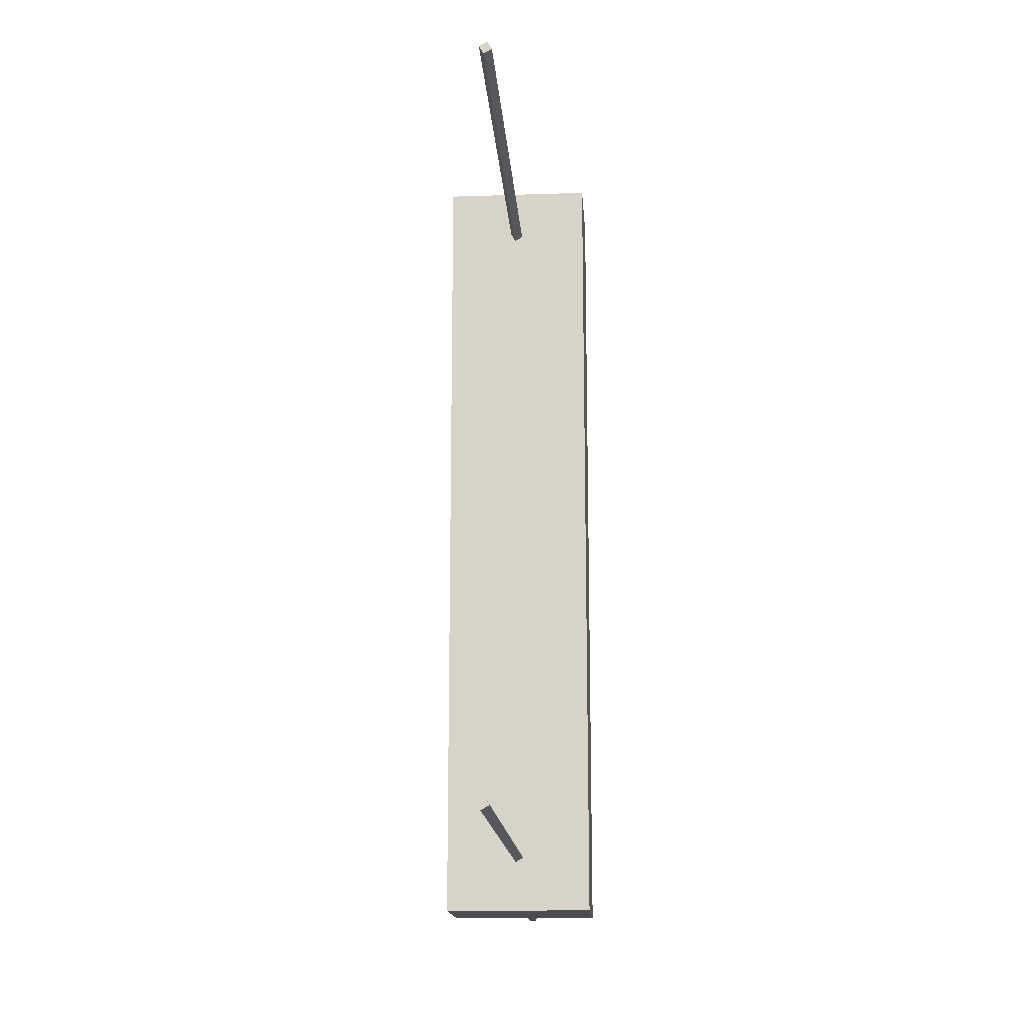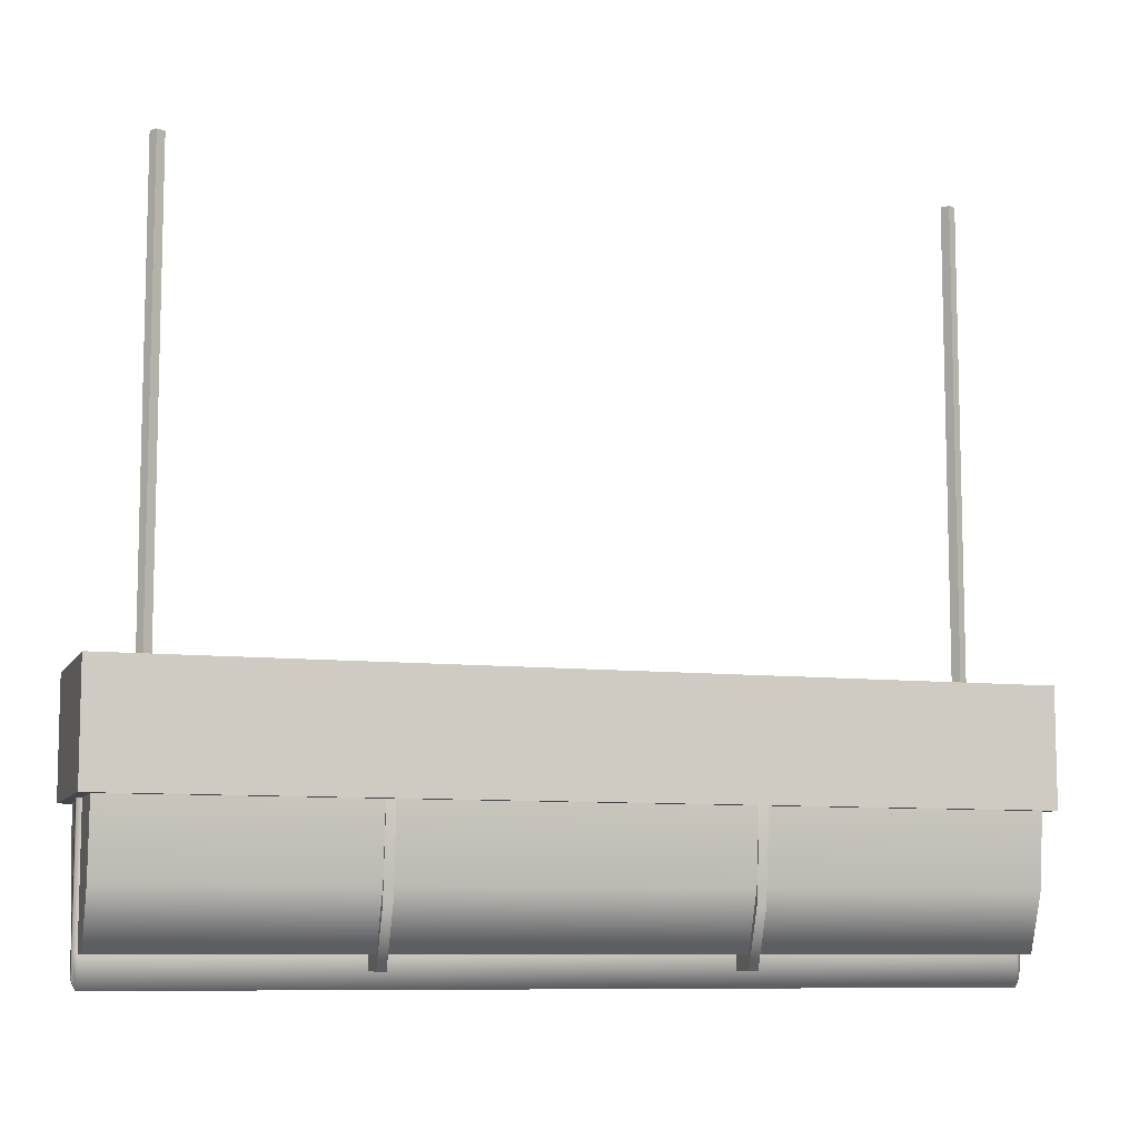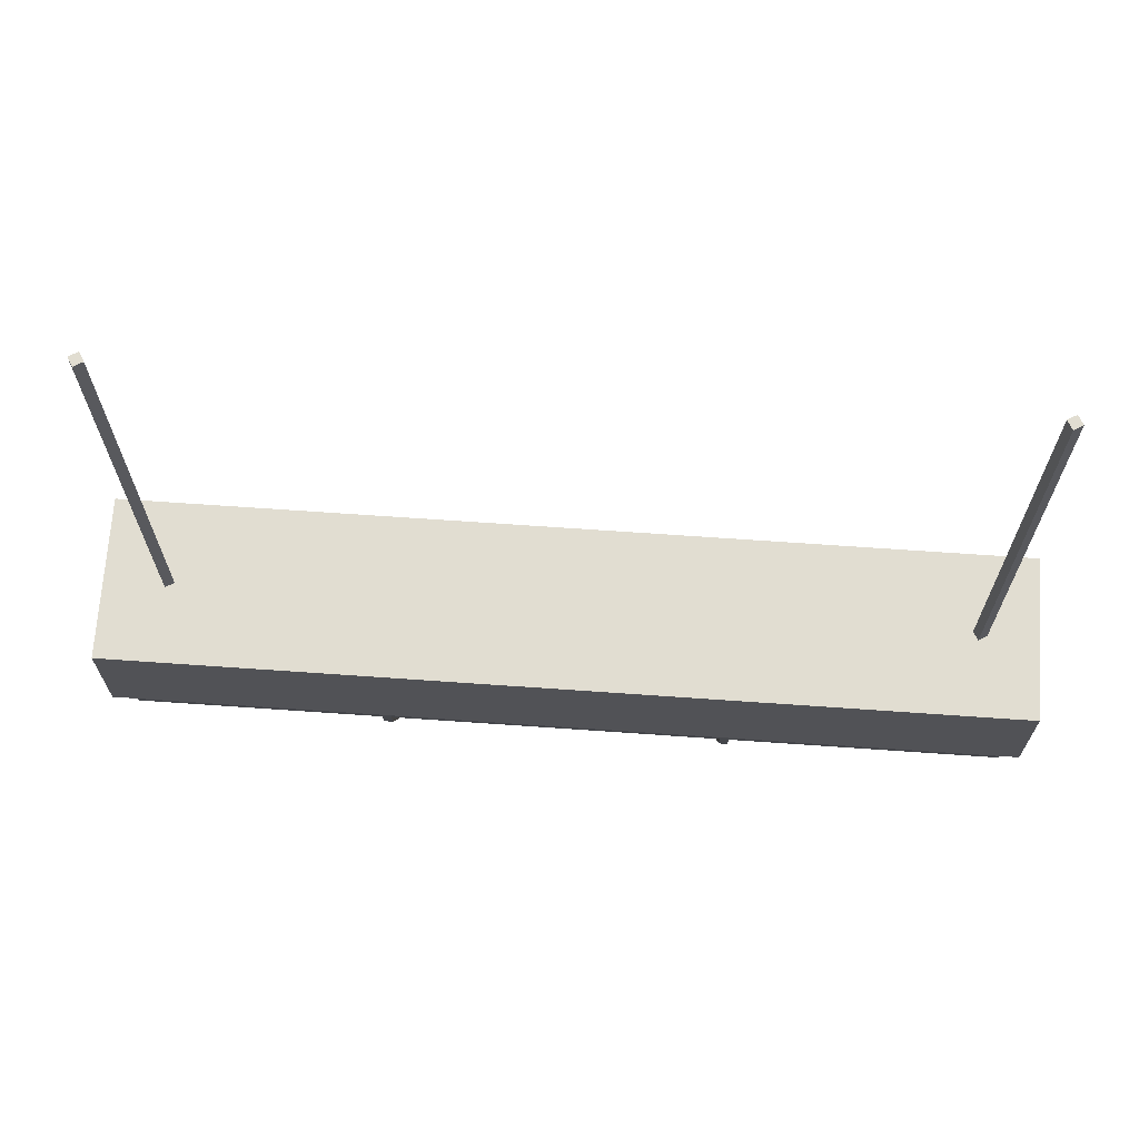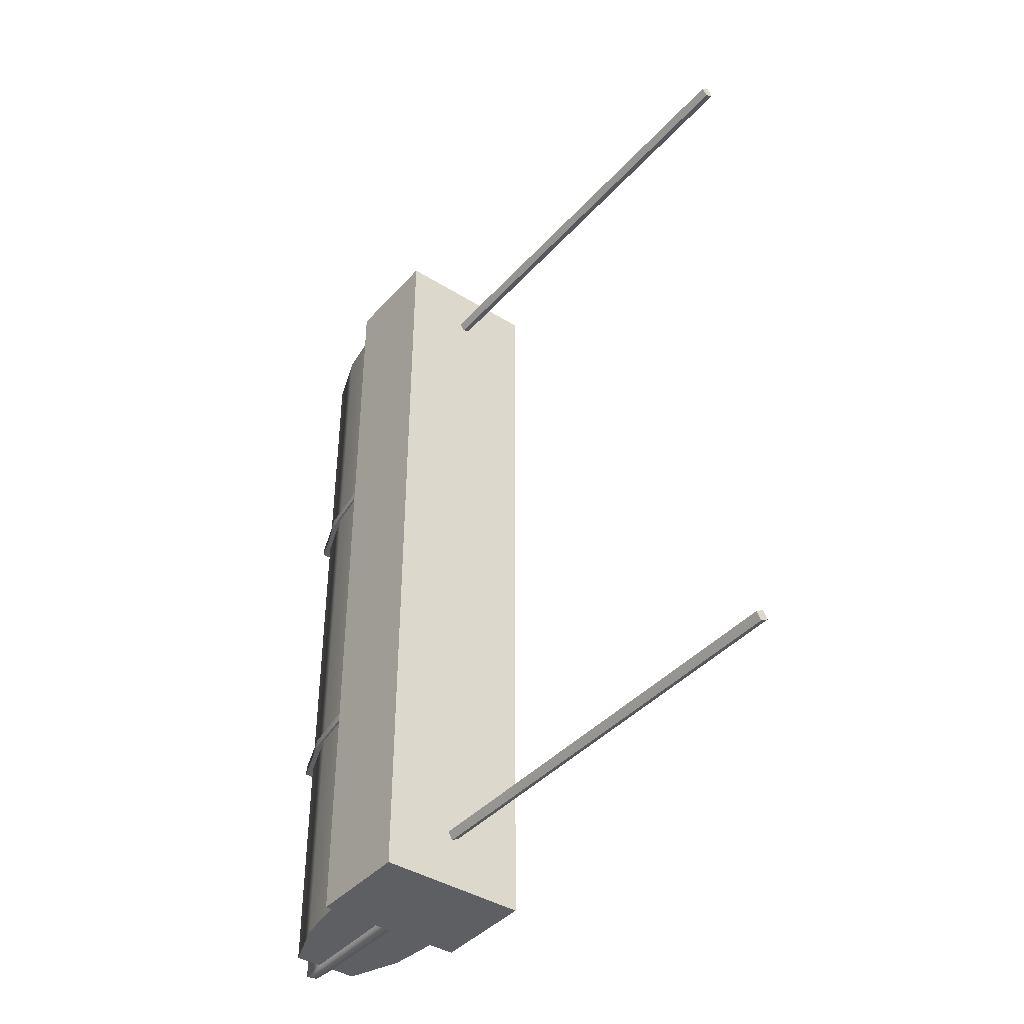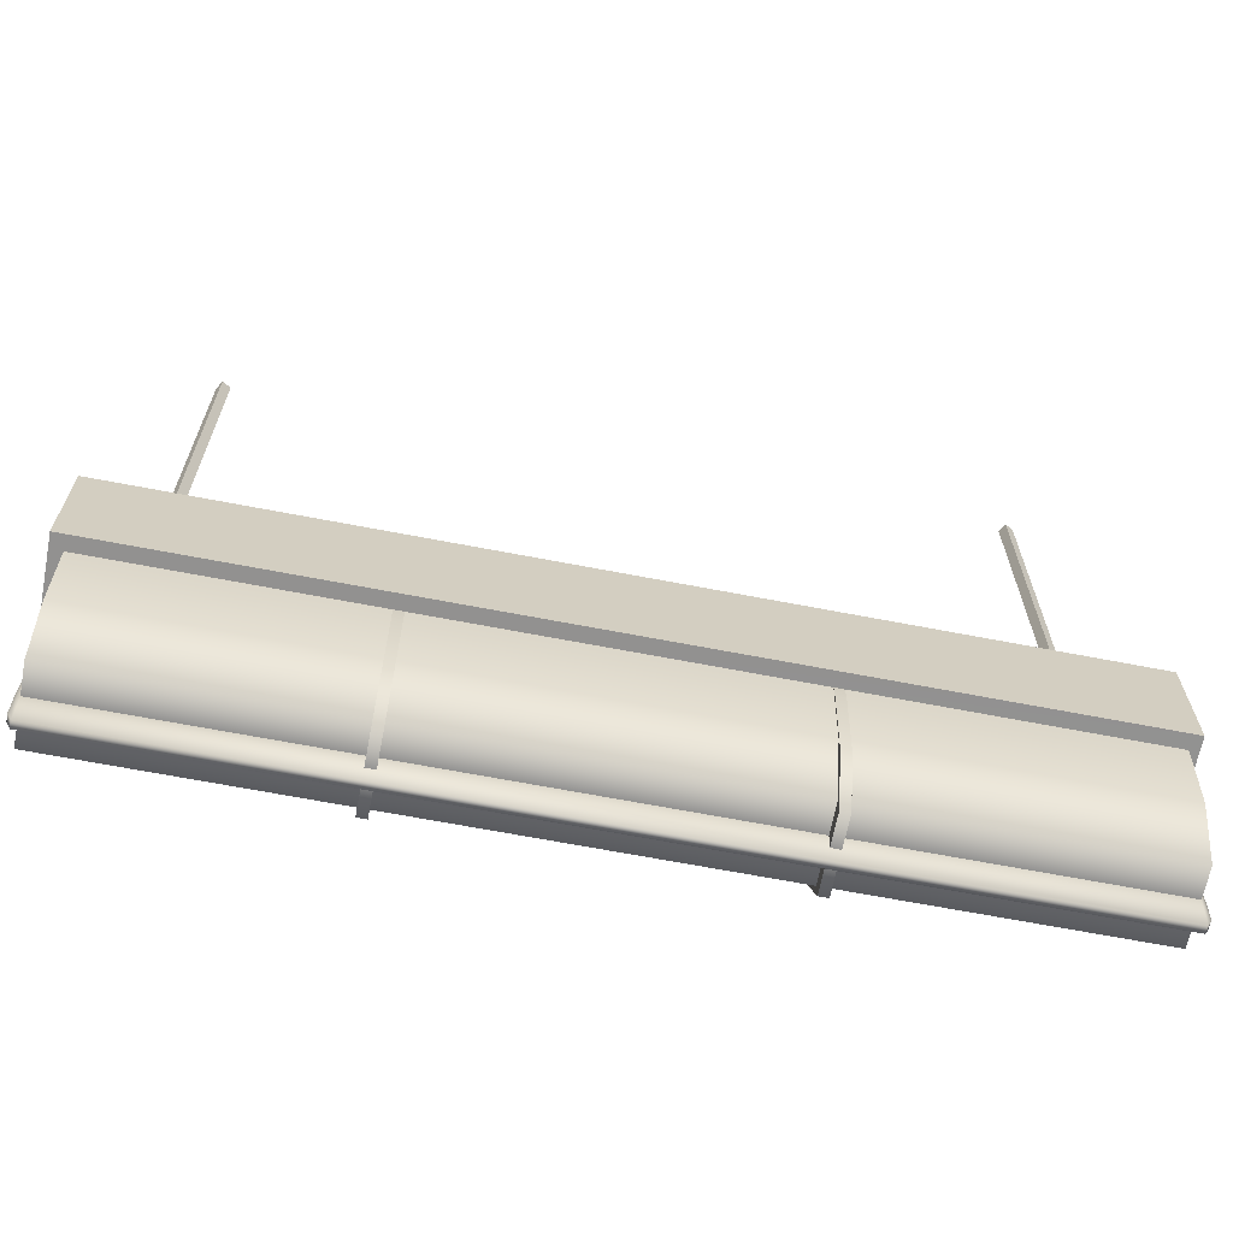
<metadata>
{"format":"obj","ext":"obj","renderer":"f3d","projection":"perspective","resolution":1024,"background":"white","views":[{"elev":-15.7,"azim":4.0,"up":"+Y"},{"elev":-8.8,"azim":72.6,"up":"+Z"},{"elev":68.7,"azim":94.0,"up":"+Z"},{"elev":-40.8,"azim":-37.4,"up":"+Y"},{"elev":-66.1,"azim":79.0,"up":"+Z"}]}
</metadata>
<code>
g Cube
v 0.291 -0.567 -0.7711
v 0.2243 1 -0.3469
v 0.2243 -0.567 -0.3469
v 0.291 1 -0.7711
v 0.4175 1 -1.1
v 0.4175 -0.567 -1.1
v 0.5791 -0.567 -1.1
v 0.5791 1 -1.1
v 0.9582 -0.6193 -0.7711
v 1 -4.016 -0.3469
v 1 -0.6193 -0.3469
v 0.9582 -4.016 -0.7711
v 0.8318 -4.016 -1.1
v 0.8318 -0.6193 -1.1
v 0.6638 -0.6193 -1.1
v 0.6638 -4.016 -1.1
v 0.291 1 -0.7711
v 0.4175 1 -1.1
v 0.5791 1 -1.1
v 0.5775 1 -0.3469
v 0.2243 1 -0.3469
v 0.4175 -0.6193 -1.1
v 0.5791 -4.016 -1.1
v 0.5791 -0.6193 -1.1
v 0.4175 -4.016 -1.1
v 0.291 -4.016 -0.7711
v 0.291 -0.6193 -0.7711
v 0.2243 -0.6193 -0.3469
v 0.2243 -4.016 -0.3469
v 0.6658 1 -0.3469
v 0.6638 1 -1.1
v 0.8318 1 -1.1
v 0.9582 1 -0.7711
v 1 1 -0.3469
v 0.9582 -4.016 -0.7711
v 0.8318 -4.016 -1.1
v 0.6638 -4.016 -1.1
v 0.6684 -4.016 -0.3469
v 1 -4.016 -0.3469
v 0.9582 1 -0.7711
v 1 -0.567 -0.3469
v 1 1 -0.3469
v 0.9582 -0.567 -0.7711
v 0.8318 -0.567 -1.1
v 0.8318 1 -1.1
v 0.6638 1 -1.1
v 0.6638 -0.567 -1.1
v 0.5729 -4.016 -0.3469
v 0.5791 -4.016 -1.1
v 0.4175 -4.016 -1.1
v 0.291 -4.016 -0.7711
v 0.2243 -4.016 -0.3469
v 0.6638 -2.529 -1.1
v 0.6467 -2.529 -1.186
v 0.8318 -2.529 -1.186
v 0.8318 -2.529 -1.1
v 0.9583 -2.529 -0.8574
v 0.9582 -2.529 -0.7711
v 1 -2.529 -0.4332
v 1 -2.529 -0.3469
v 0.9582 -2.582 -0.7711
v 1 -2.582 -0.3469
v 1 -2.582 -0.4332
v 0.9583 -2.582 -0.8574
v 0.8318 -2.582 -1.1
v 0.8318 -2.582 -1.186
v 0.6467 -2.582 -1.186
v 0.6638 -2.582 -1.1
v 0.5791 -4.016 -1.1
v 0.5729 -4.016 -0.3469
v 0.5916 -4.041 -0.3469
v 0.5951 -4.041 -1.1
v 0.6561 -4.041 -0.3469
v 0.6 -4.041 -1.223
v 0.6515 -4.041 -1.1
v 0.6 -4.016 -1.278
v 0.5791 -0.6193 -1.1
v 0.6409 -4.041 -1.223
v 0.6409 -4.016 -1.278
v 0.6 1 -1.278
v 0.6409 1 -1.278
v 0.6638 -4.016 -1.1
v 0.6684 -4.016 -0.3469
v 0.6638 -0.6193 -1.1
v 0.6638 -0.567 -1.1
v 0.6638 1 -1.1
v 0.6409 1.025 -1.224
v 0.6 1.025 -1.224
v 0.6515 1.025 -1.1
v 0.6658 1 -0.3469
v 0.6515 1.025 -0.3469
v 0.588 1.025 -0.3469
v 0.5895 1.025 -1.1
v 0.5791 1 -1.1
v 0.5791 -0.567 -1.1
v 0.5775 1 -0.3469
v 0.1417 1.049 -0.3494
v 0.1417 1.049 0.3168
v 0.1417 -4.083 0.3168
v 0.1417 -4.083 -0.3494
v 1.083 1.049 -0.3494
v 1.083 1.049 0.3168
v 0.1417 1.049 0.3168
v 0.1417 1.049 -0.3494
v 0.291 -2.529 -0.7711
v 0.2243 -2.529 -0.3469
v 0.2243 -2.529 -0.4332
v 0.2911 -2.529 -0.8574
v 0.4175 -2.529 -1.1
v 0.4175 -2.529 -1.186
v 0.597 -2.529 -1.186
v 0.5791 -2.529 -1.1
v 0.5965 -3.767 0.2229
v 0.5676 -3.718 0.2229
v 0.5676 -3.718 3.069
v 0.5965 -3.767 3.069
v 0.5676 -3.718 0.2229
v 0.616 -3.689 0.2229
v 0.616 -3.689 3.069
v 0.5676 -3.718 3.069
v 0.616 -3.689 0.2229
v 0.6449 -3.738 0.2229
v 0.6449 -3.738 3.069
v 0.616 -3.689 3.069
v 0.6449 -3.738 0.2229
v 0.5965 -3.767 0.2229
v 0.5965 -3.767 3.069
v 0.6449 -3.738 3.069
v 0.5676 -3.718 0.2229
v 0.5965 -3.767 0.2229
v 0.6449 -3.738 0.2229
v 0.616 -3.689 0.2229
v 0.616 -3.689 3.069
v 0.6449 -3.738 3.069
v 0.5965 -3.767 3.069
v 0.5676 -3.718 3.069
v 0.5965 0.6855 0.2229
v 0.5676 0.7339 0.2229
v 0.5676 0.7339 3.069
v 0.5965 0.6855 3.069
v 0.5676 0.7339 0.2229
v 0.616 0.7629 0.2229
v 0.616 0.7629 3.069
v 0.5676 0.7339 3.069
v 0.616 0.7629 0.2229
v 0.6449 0.7144 0.2229
v 0.6449 0.7144 3.069
v 0.616 0.7629 3.069
v 0.6449 0.7144 0.2229
v 0.5965 0.6855 0.2229
v 0.5965 0.6855 3.069
v 0.6449 0.7144 3.069
v 0.5676 0.7339 0.2229
v 0.5965 0.6855 0.2229
v 0.6449 0.7144 0.2229
v 0.616 0.7629 0.2229
v 0.616 0.7629 3.069
v 0.6449 0.7144 3.069
v 0.5965 0.6855 3.069
v 0.5676 0.7339 3.069
v 0.6684 -4.016 -0.3469
v 0.6561 -4.041 -0.3469
v 0.5916 -4.041 -0.3469
v 0.5729 -4.016 -0.3469
v 0.6 -4.016 -1.278
v 0.6 1 -1.278
v 0.5791 -0.6193 -1.1
v 0.5791 -0.567 -1.1
v 0.5791 -0.6193 -1.1
v 0.597 -0.6193 -1.186
v 0.4175 -0.6193 -1.186
v 0.4175 -0.6193 -1.1
v 0.2911 -0.6193 -0.8574
v 0.291 -0.6193 -0.7711
v 0.2243 -0.6193 -0.4332
v 0.2243 -0.6193 -0.3469
v 0.5775 1 -0.3469
v 0.588 1.025 -0.3469
v 0.6515 1.025 -0.3469
v 0.6658 1 -0.3469
v 0.9582 -0.6193 -0.7711
v 1 -0.6193 -0.3469
v 1 -0.6193 -0.4332
v 0.9583 -0.6193 -0.8574
v 0.8318 -0.6193 -1.1
v 0.8318 -0.6193 -1.186
v 0.6467 -0.6193 -1.186
v 0.6638 -0.6193 -1.1
v 1 1 -0.3469
v 1 -0.567 -0.3469
v 1 -0.6193 -0.3469
v 1 -4.016 -0.3469
v 1.083 1.049 -0.3494
v 1.083 -4.083 -0.3494
v 0.1417 -4.083 -0.3494
v 0.1417 1.049 -0.3494
v 0.6684 -4.016 -0.3469
v 0.6658 1 -0.3469
v 0.5775 1 -0.3469
v 0.2243 1 -0.3469
v 0.5729 -4.016 -0.3469
v 0.2243 -0.567 -0.3469
v 0.2243 -4.016 -0.3469
v 0.2243 -0.6193 -0.3469
v 1.083 -4.083 -0.3494
v 1.083 -4.083 0.3168
v 1.083 1.049 0.3168
v 1.083 1.049 -0.3494
v 1.083 -4.083 0.3168
v 0.1417 -4.083 0.3168
v 0.1417 1.049 0.3168
v 1.083 1.049 0.3168
v 0.1417 -4.083 -0.3494
v 0.1417 -4.083 0.3168
v 1.083 -4.083 0.3168
v 1.083 -4.083 -0.3494
v 0.4175 -0.567 -1.186
v 0.597 -0.6193 -1.186
v 0.597 -0.567 -1.186
v 0.4175 -0.6193 -1.186
v 0.2911 -0.6193 -0.8574
v 0.2911 -0.567 -0.8574
v 0.2243 -0.567 -0.4332
v 0.2243 -0.6193 -0.4332
v 0.6467 -0.567 -1.186
v 0.6467 -0.6193 -1.186
v 0.8318 -0.6193 -1.186
v 0.8318 -0.567 -1.186
v 0.9583 -0.567 -0.8574
v 0.9583 -0.6193 -0.8574
v 1 -0.6193 -0.4332
v 1 -0.567 -0.4332
v 1 -0.567 -0.3469
v 1 -0.567 -0.4332
v 1 -0.6193 -0.4332
v 1 -0.6193 -0.3469
v 0.6638 -0.567 -1.1
v 0.6467 -0.567 -1.186
v 0.8318 -0.567 -1.186
v 0.8318 -0.567 -1.1
v 0.9583 -0.567 -0.8574
v 0.9582 -0.567 -0.7711
v 1 -0.567 -0.4332
v 1 -0.567 -0.3469
v 0.5791 -0.567 -1.1
v 0.597 -0.567 -1.186
v 0.597 -0.6193 -1.186
v 0.5791 -0.6193 -1.1
v 0.6638 -0.6193 -1.1
v 0.6467 -0.6193 -1.186
v 0.6467 -0.567 -1.186
v 0.6638 -0.567 -1.1
v 0.2243 -0.6193 -0.3469
v 0.2243 -0.6193 -0.4332
v 0.2243 -0.567 -0.4332
v 0.2243 -0.567 -0.3469
v 0.5791 -2.582 -1.1
v 0.597 -2.582 -1.186
v 0.4175 -2.582 -1.186
v 0.4175 -2.582 -1.1
v 0.2911 -2.582 -0.8574
v 0.291 -2.582 -0.7711
v 0.2243 -2.582 -0.4332
v 0.2243 -2.582 -0.3469
v 0.291 -0.567 -0.7711
v 0.2243 -0.567 -0.3469
v 0.2243 -0.567 -0.4332
v 0.2911 -0.567 -0.8574
v 0.4175 -0.567 -1.1
v 0.4175 -0.567 -1.186
v 0.597 -0.567 -1.186
v 0.5791 -0.567 -1.1
v 0.4175 -2.529 -1.186
v 0.597 -2.582 -1.186
v 0.597 -2.529 -1.186
v 0.4175 -2.582 -1.186
v 0.2911 -2.582 -0.8574
v 0.2911 -2.529 -0.8574
v 0.2243 -2.529 -0.4332
v 0.2243 -2.582 -0.4332
v 0.6467 -2.529 -1.186
v 0.6467 -2.582 -1.186
v 0.8318 -2.582 -1.186
v 0.8318 -2.529 -1.186
v 0.9583 -2.529 -0.8574
v 0.9583 -2.582 -0.8574
v 1 -2.582 -0.4332
v 1 -2.529 -0.4332
v 1 -2.529 -0.3469
v 1 -2.529 -0.4332
v 1 -2.582 -0.4332
v 1 -2.582 -0.3469
v 0.5791 -2.529 -1.1
v 0.597 -2.529 -1.186
v 0.597 -2.582 -1.186
v 0.5791 -2.582 -1.1
v 0.6638 -2.582 -1.1
v 0.6467 -2.582 -1.186
v 0.6467 -2.529 -1.186
v 0.6638 -2.529 -1.1
v 0.2243 -2.582 -0.3469
v 0.2243 -2.582 -0.4332
v 0.2243 -2.529 -0.4332
v 0.2243 -2.529 -0.3469
g Cube_0
f 3 2 1
f 2 4 1
f 4 5 1
f 5 6 1
f 7 6 5
f 8 7 5
f 11 10 9
f 10 12 9
f 12 13 9
f 13 14 9
f 14 13 15
f 13 16 15
f 19 18 17
f 17 20 19
f 17 21 20
f 24 23 22
f 23 25 22
f 22 25 26
f 27 22 26
f 28 27 26
f 29 28 26
f 32 31 30
f 30 33 32
f 30 34 33
f 37 36 35
f 35 38 37
f 35 39 38
f 42 41 40
f 41 43 40
f 43 44 40
f 44 45 40
f 45 44 46
f 44 47 46
f 50 49 48
f 48 51 50
f 48 52 51
g Cube_1
f 55 54 53
f 53 56 55
f 56 57 55
f 56 58 57
f 58 59 57
f 58 60 59
f 63 62 61
f 64 63 61
f 64 61 65
f 66 64 65
f 65 67 66
f 67 65 68
f 71 70 69
f 72 71 69
f 73 71 72
f 74 72 69
f 75 73 72
f 75 72 74
f 76 74 69
f 76 69 77
f 78 74 76
f 74 78 75
f 79 78 76
f 75 78 79
f 76 80 79
f 80 81 79
f 73 75 82
f 82 75 79
f 82 79 81
f 83 73 82
f 81 84 82
f 81 85 84
f 81 86 85
f 81 87 86
f 80 88 81
f 88 87 81
f 87 89 86
f 86 89 90
f 89 91 90
f 92 91 89
f 87 88 93
f 93 89 87
f 93 88 80
f 93 92 89
f 94 93 80
f 92 93 94
f 95 94 80
f 96 92 94
f 99 98 97
f 100 99 97
f 103 102 101
f 104 103 101
f 107 106 105
f 108 107 105
f 108 105 109
f 110 108 109
f 109 111 110
f 111 109 112
f 115 114 113
f 116 115 113
f 119 118 117
f 120 119 117
f 123 122 121
f 124 123 121
f 127 126 125
f 128 127 125
f 131 130 129
f 132 131 129
f 135 134 133
f 136 135 133
f 139 138 137
f 140 139 137
f 143 142 141
f 144 143 141
f 147 146 145
f 148 147 145
f 151 150 149
f 152 151 149
f 155 154 153
f 156 155 153
f 159 158 157
f 160 159 157
f 163 162 161
f 164 163 161
f 167 166 165
f 167 168 166
f 171 170 169
f 169 172 171
f 172 173 171
f 172 174 173
f 174 175 173
f 174 176 175
f 179 178 177
f 180 179 177
f 183 182 181
f 184 183 181
f 184 181 185
f 186 184 185
f 185 187 186
f 187 185 188
f 191 190 189
f 192 191 189
f 189 193 192
f 192 193 194
f 194 195 192
f 196 193 189
f 195 197 192
f 189 198 196
f 198 199 196
f 199 200 196
f 195 196 200
f 195 201 197
f 195 200 202
f 195 203 201
f 195 202 204
f 195 204 203
f 207 206 205
f 208 207 205
f 211 210 209
f 212 211 209
f 215 214 213
f 216 215 213
f 219 218 217
f 218 220 217
f 217 220 221
f 222 217 221
f 223 222 221
f 224 223 221
f 227 226 225
f 228 227 225
f 227 228 229
f 230 227 229
f 231 230 229
f 232 231 229
f 235 234 233
f 236 235 233
f 239 238 237
f 237 240 239
f 240 241 239
f 240 242 241
f 242 243 241
f 242 244 243
f 247 246 245
f 248 247 245
f 251 250 249
f 252 251 249
f 255 254 253
f 256 255 253
f 259 258 257
f 257 260 259
f 260 261 259
f 260 262 261
f 262 263 261
f 262 264 263
f 267 266 265
f 268 267 265
f 268 265 269
f 270 268 269
f 269 271 270
f 271 269 272
f 275 274 273
f 274 276 273
f 273 276 277
f 278 273 277
f 279 278 277
f 280 279 277
f 283 282 281
f 284 283 281
f 283 284 285
f 286 283 285
f 287 286 285
f 288 287 285
f 291 290 289
f 292 291 289
f 295 294 293
f 296 295 293
f 299 298 297
f 300 299 297
f 303 302 301
f 304 303 301

</code>
